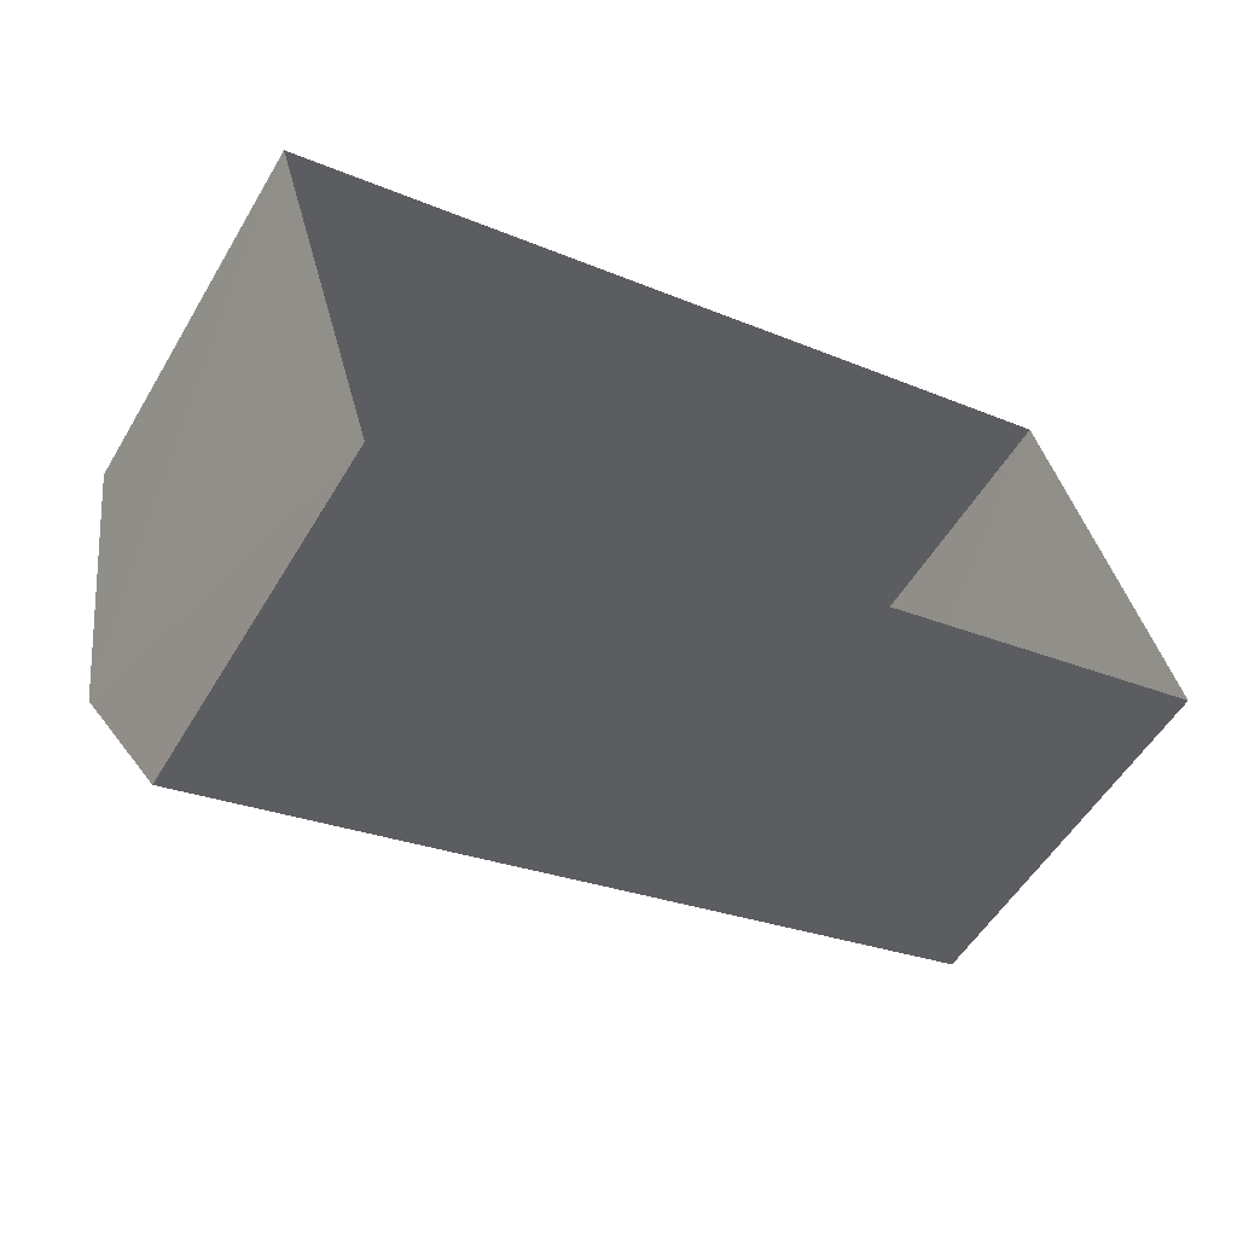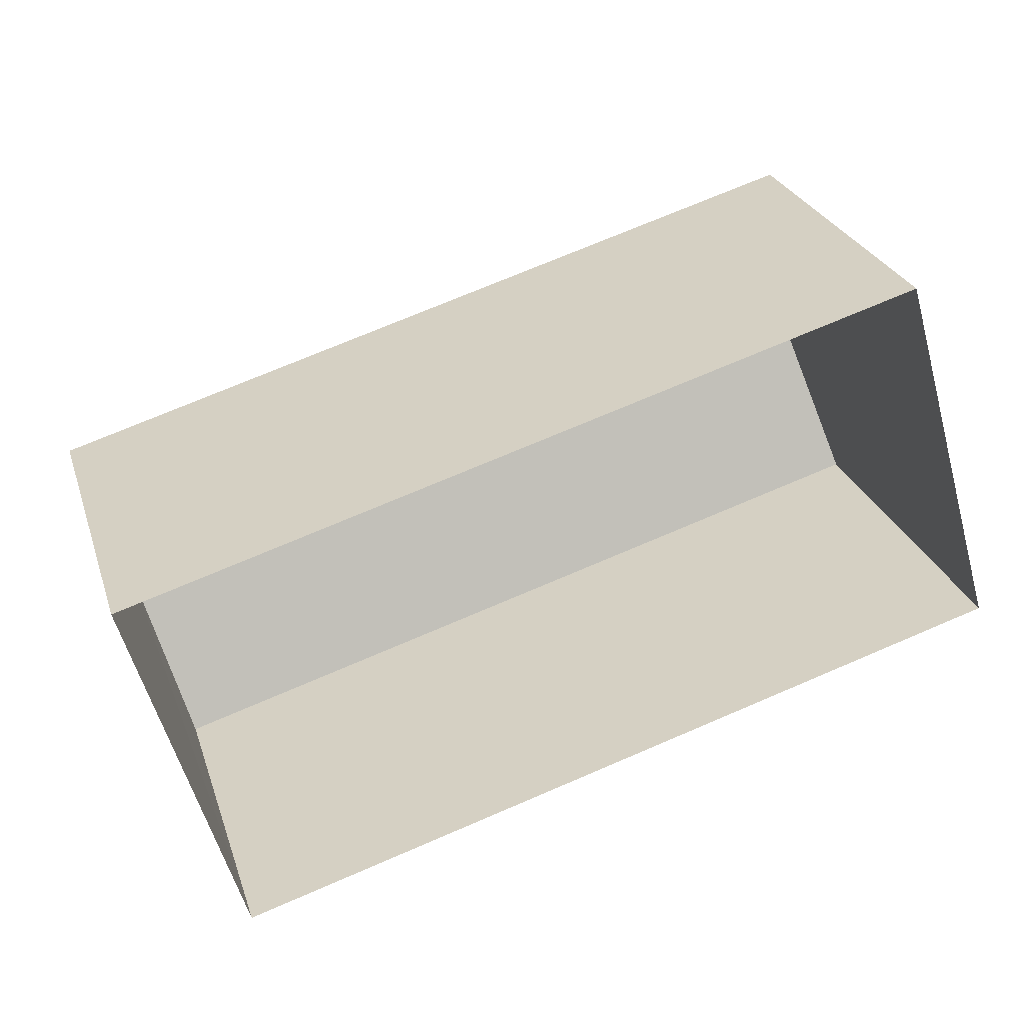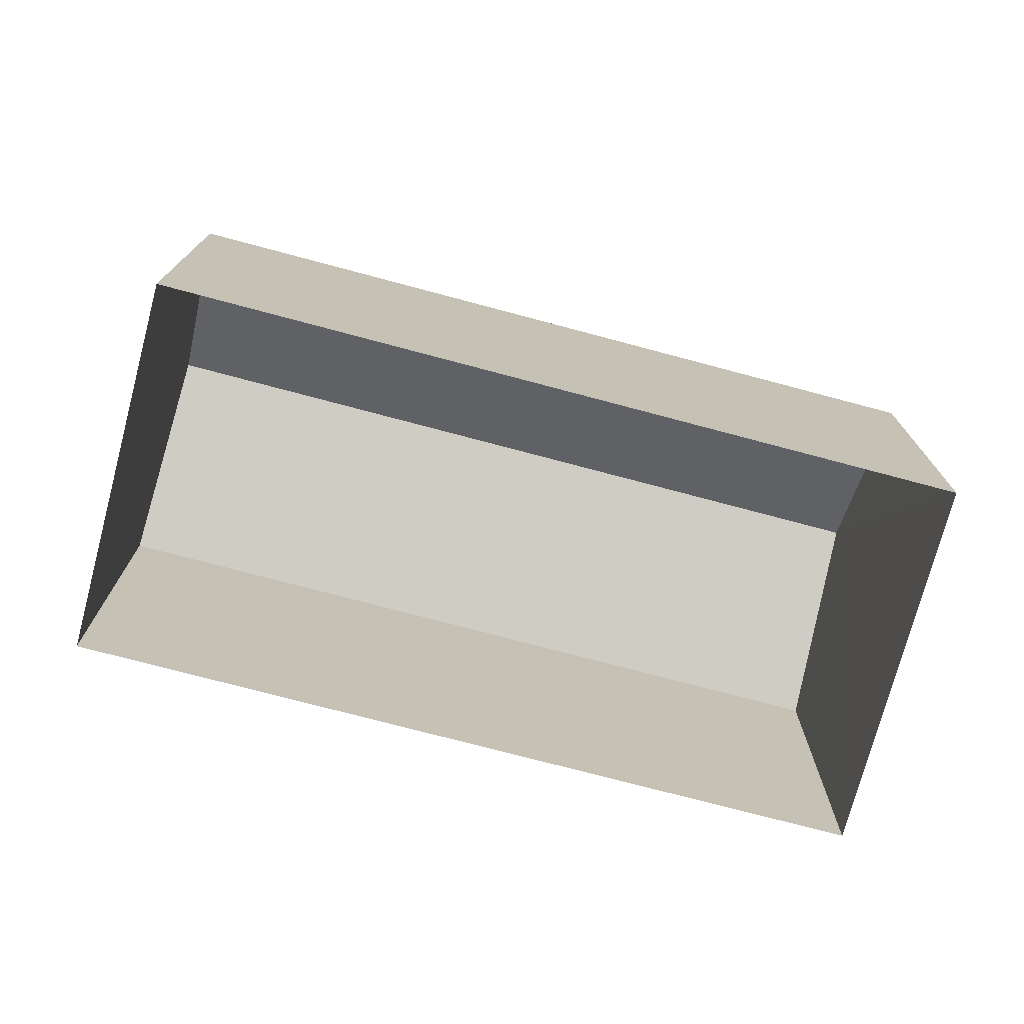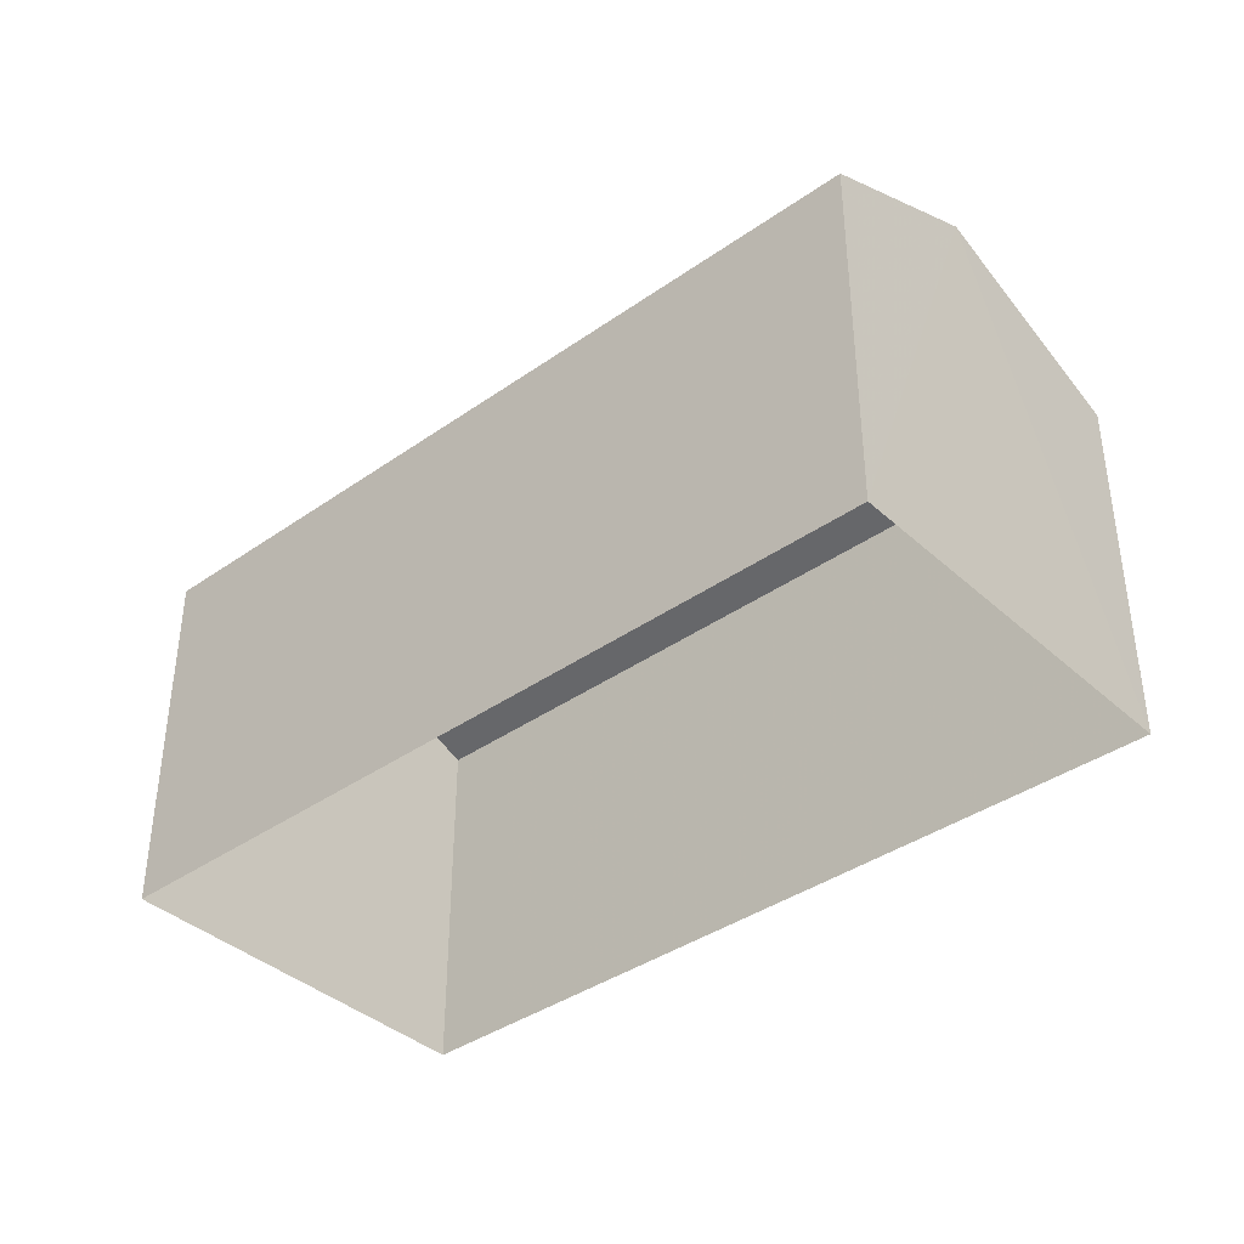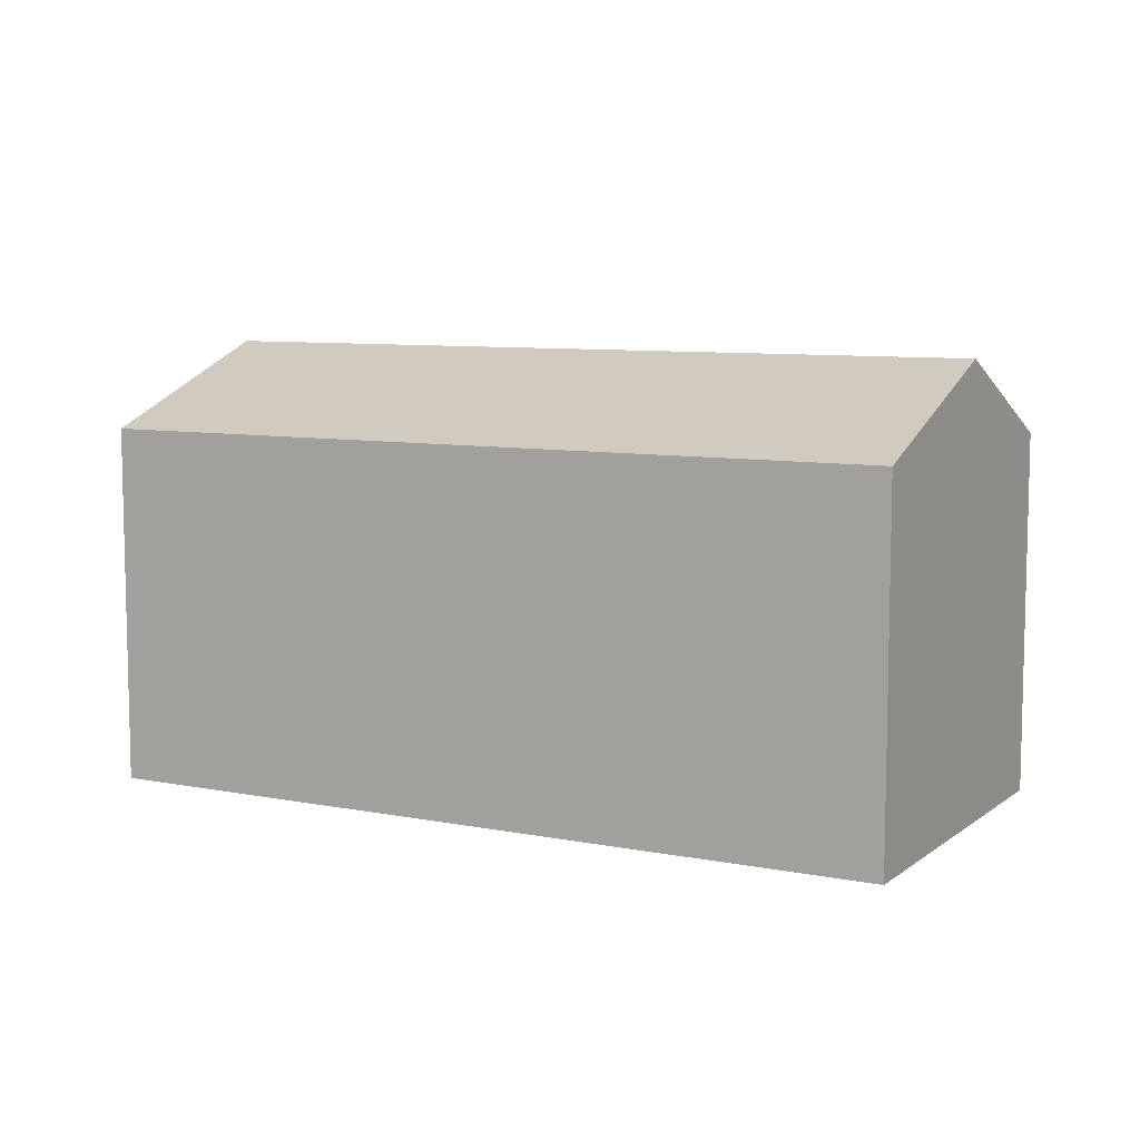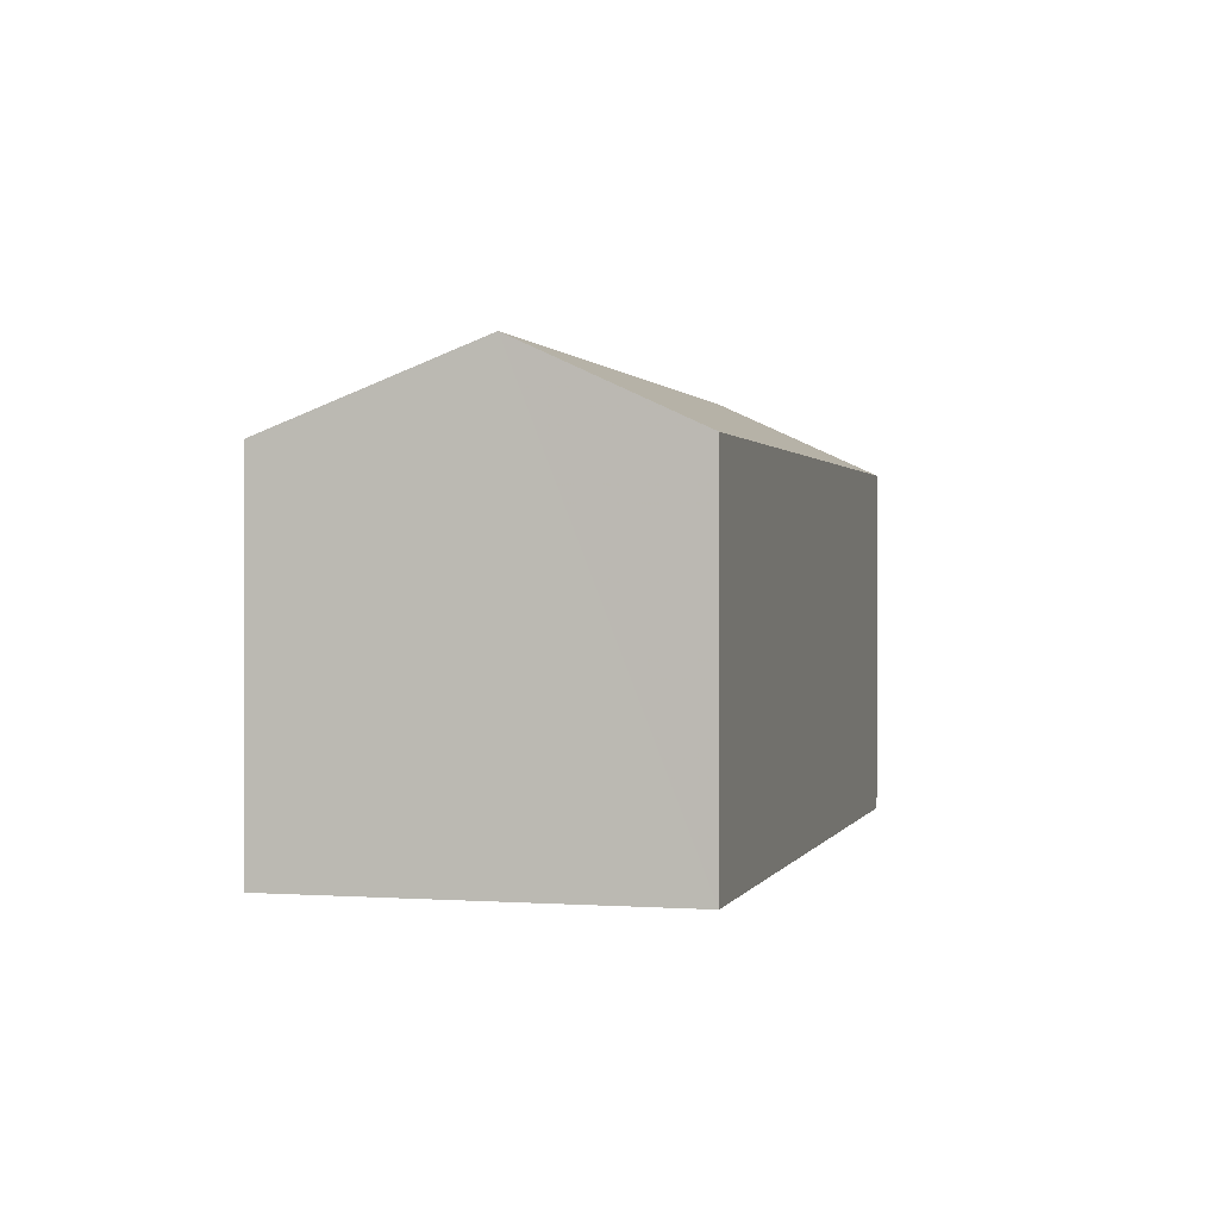
<metadata>
{"format":"obj","ext":"obj","renderer":"f3d","projection":"perspective","resolution":1024,"background":"white","views":[{"elev":-55.1,"azim":149.4,"up":"+Y"},{"elev":27.3,"azim":163.4,"up":"+Y"},{"elev":-74.4,"azim":-31.2,"up":"+Z"},{"elev":-38.7,"azim":25.1,"up":"+Z"},{"elev":8.2,"azim":-167.8,"up":"+Z"},{"elev":0.8,"azim":-91.7,"up":"+Z"}]}
</metadata>
<code>
v -2.257e+05 -1.274e+05 12.83
v -2.257e+05 -1.274e+05 12.83
v -2.257e+05 -1.274e+05 12.83
v -2.257e+05 -1.274e+05 12.83
v -2.257e+05 -1.274e+05 17.96
v -2.257e+05 -1.274e+05 17.96
v -2.257e+05 -1.274e+05 19.11
v -2.257e+05 -1.274e+05 19.11
v -2.257e+05 -1.274e+05 17.96
v -2.257e+05 -1.274e+05 17.96
f 1 2 3
f 4 1 3
f 5 6 7
f 8 5 7
f 9 10 8
f 7 9 8
f 6 2 7
f 2 1 7
f 1 9 7
f 10 4 8
f 4 3 8
f 3 5 8
f 10 1 4
f 10 9 1
f 5 3 2
f 6 5 2

</code>
